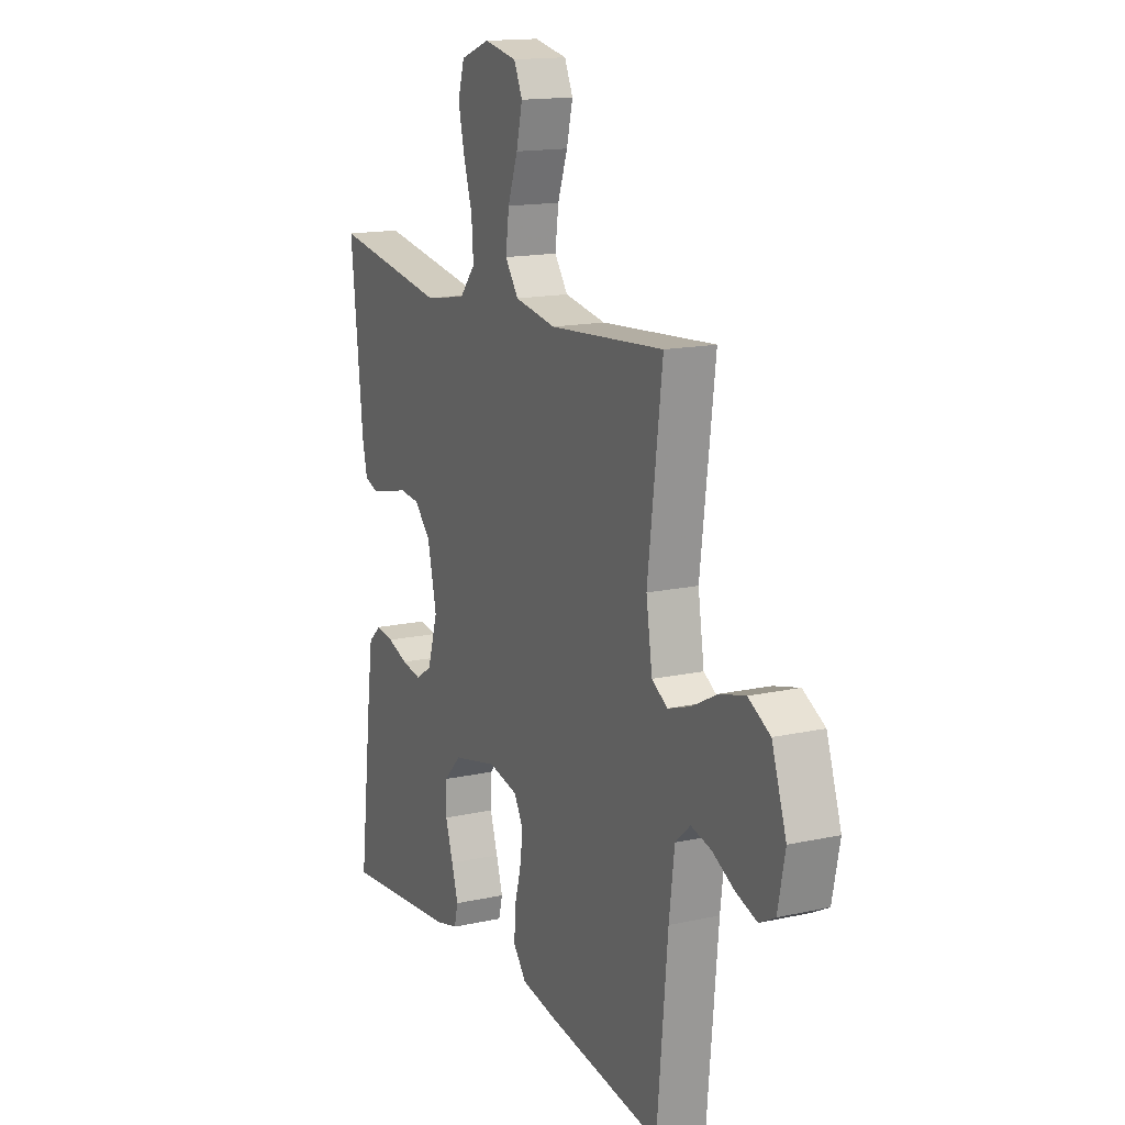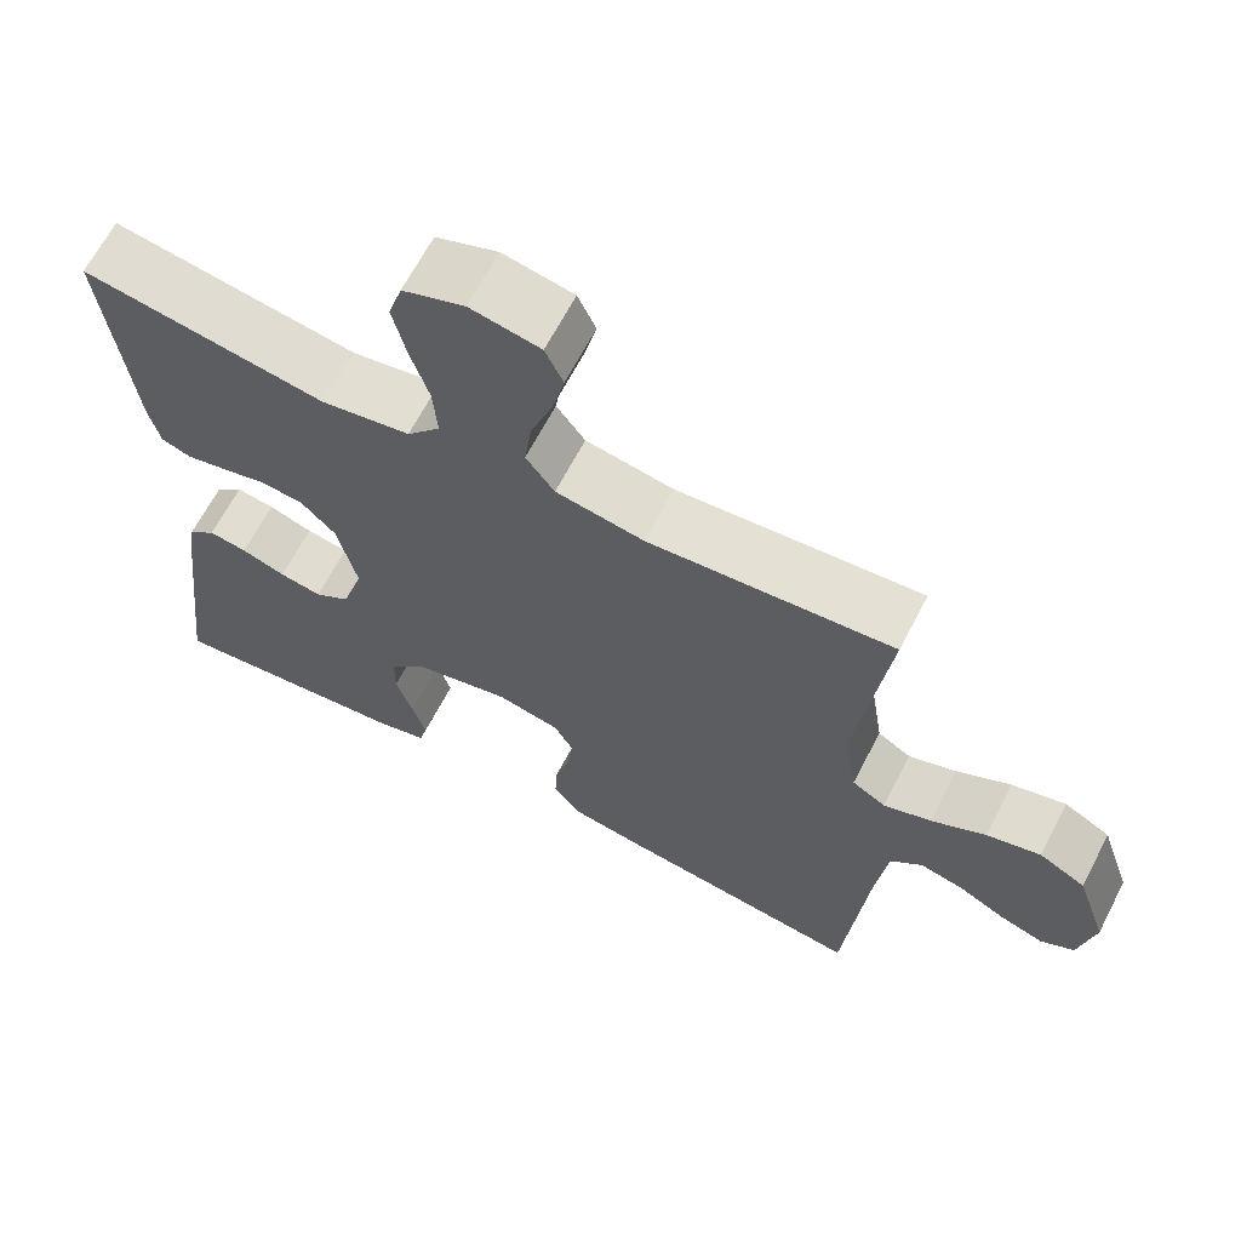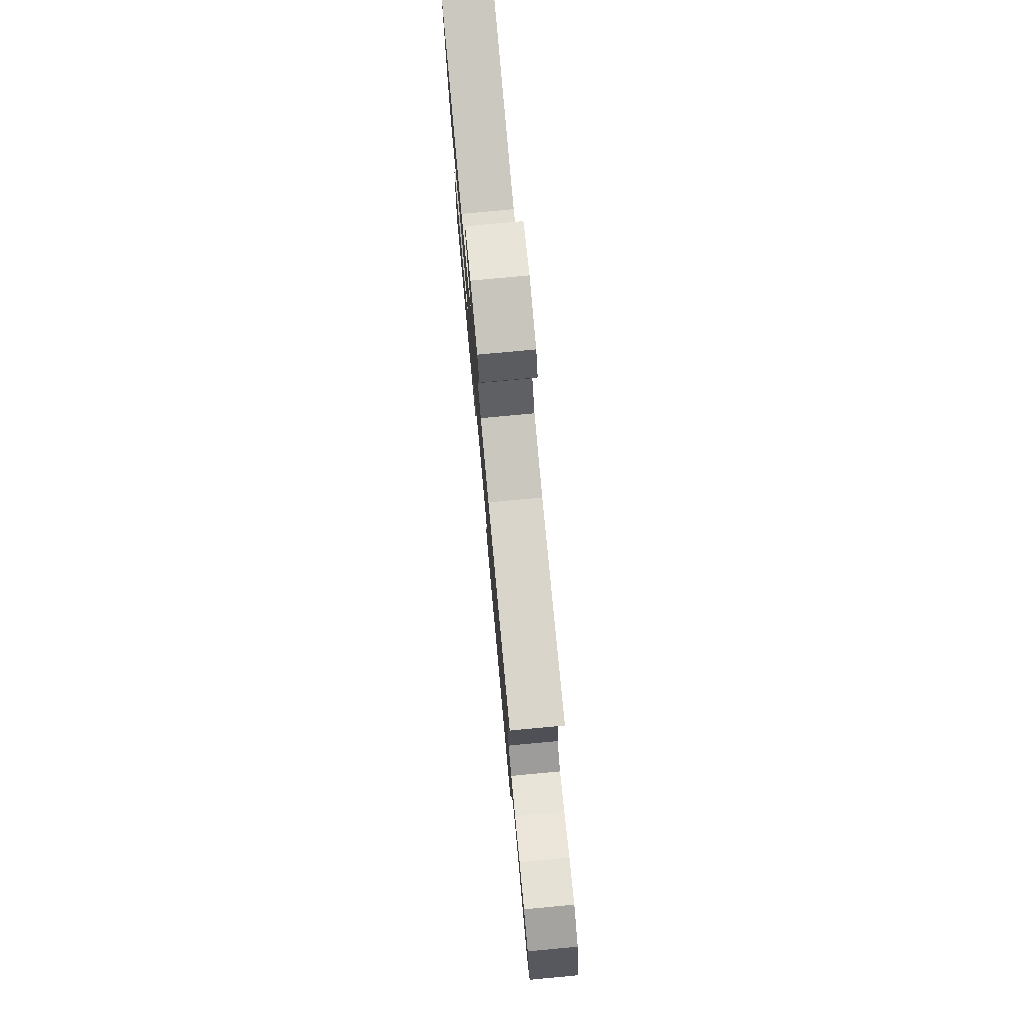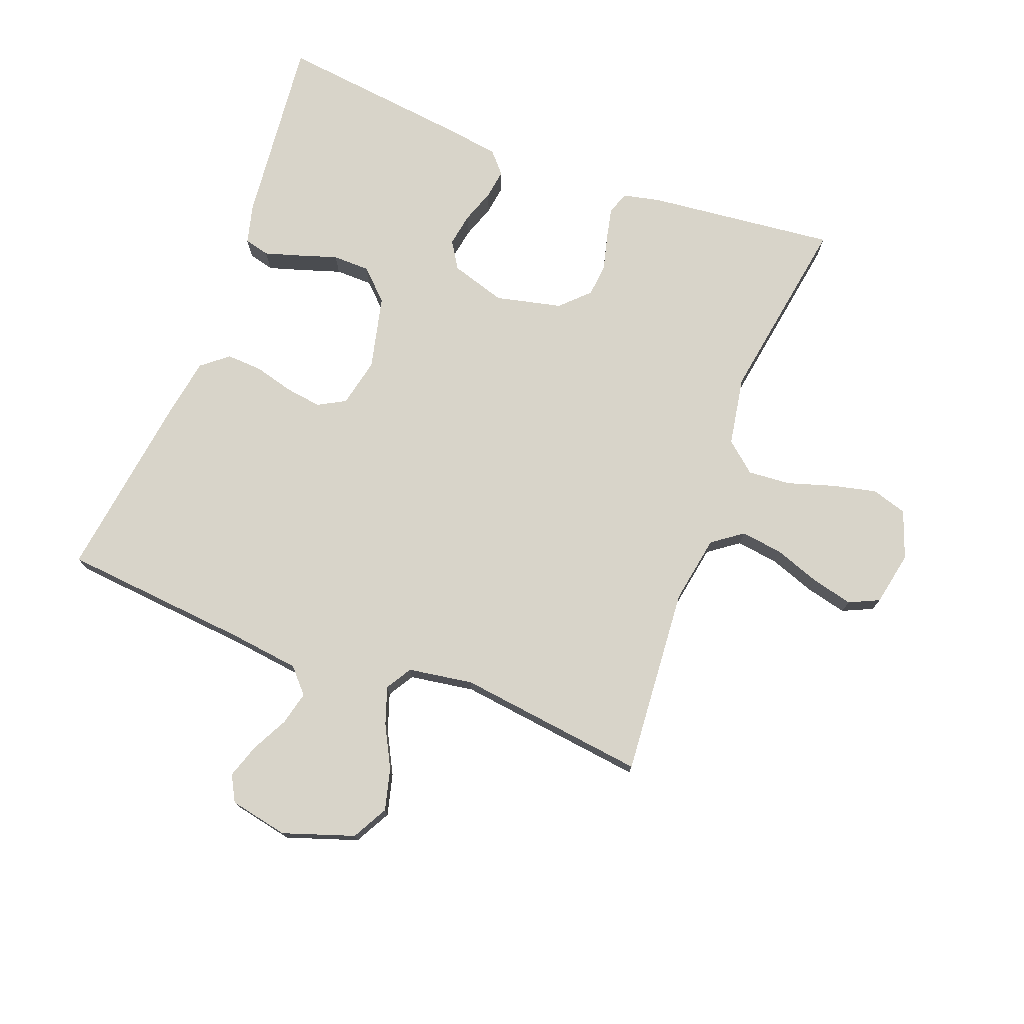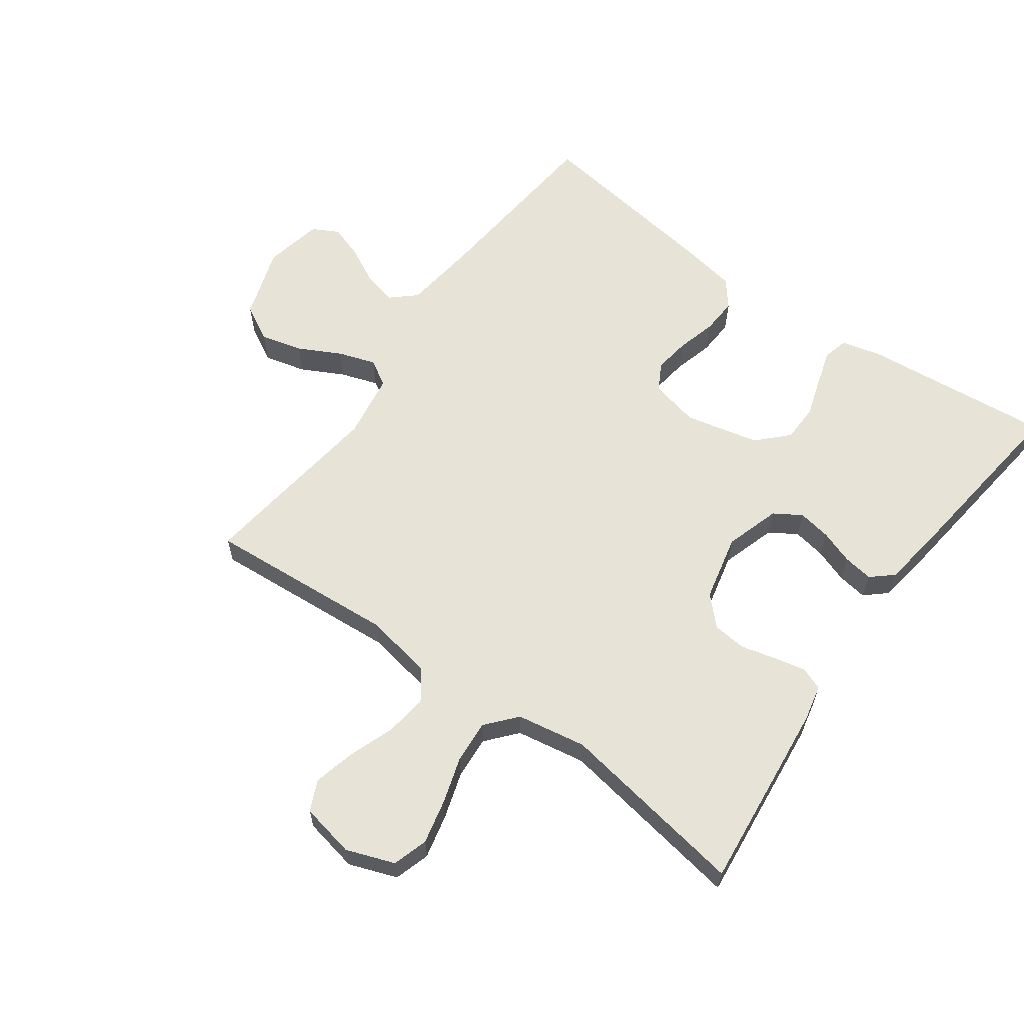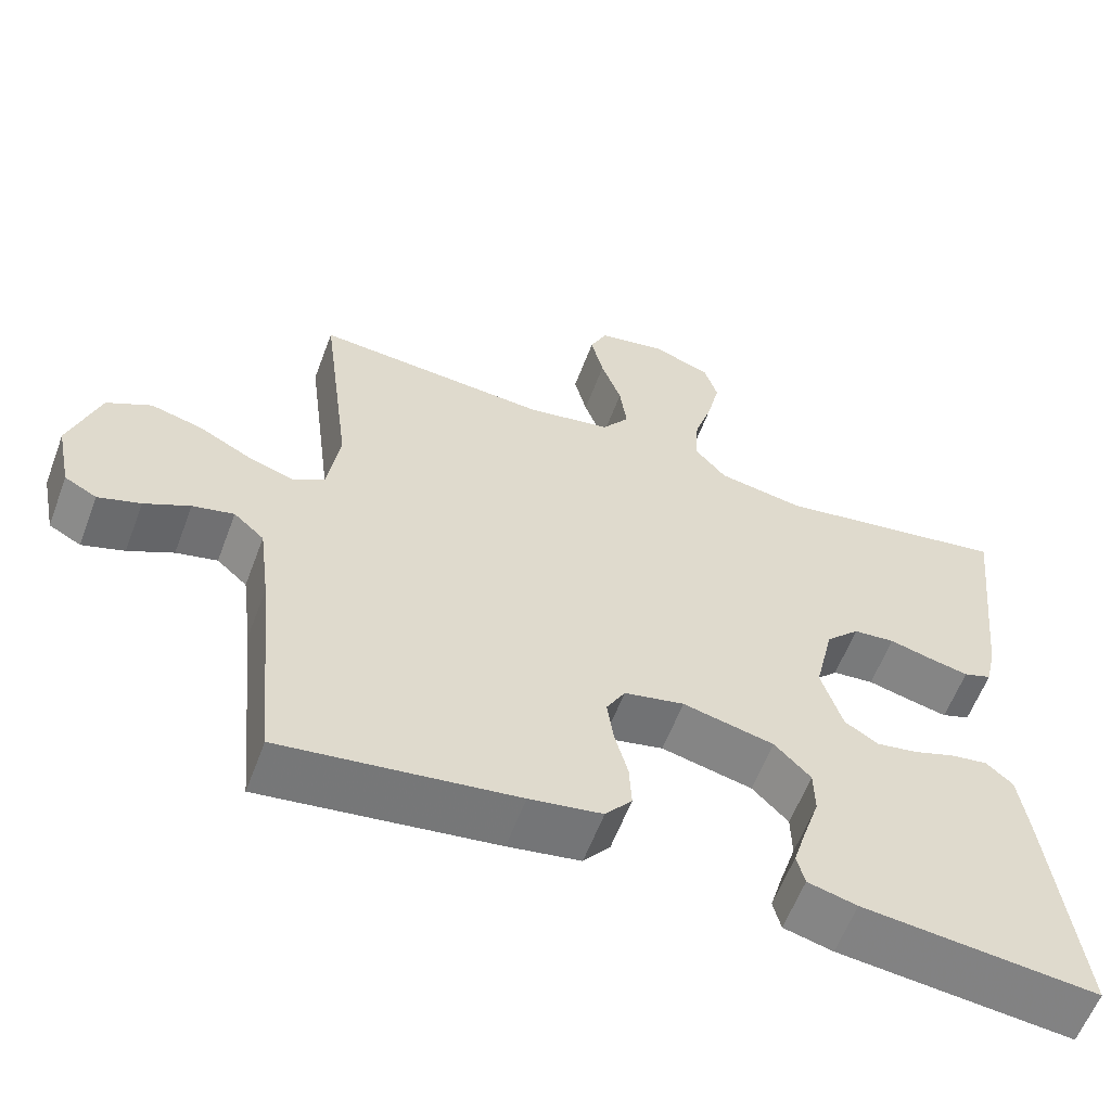
<metadata>
{"format":"obj","ext":"obj","renderer":"f3d","projection":"perspective","resolution":1024,"background":"white","views":[{"elev":15.2,"azim":-115.2,"up":"+Z"},{"elev":65.4,"azim":-152.6,"up":"+Z"},{"elev":78.9,"azim":-95.3,"up":"+Z"},{"elev":75.3,"azim":-69.3,"up":"+Y"},{"elev":61.7,"azim":35.9,"up":"+Y"},{"elev":-59.5,"azim":-20.5,"up":"+Z"}]}
</metadata>
<code>
v 0.5 0.07 -0.5
v 0.2 0.07 -0.47
v 0.137 0.07 -0.454
v 0.127 0.07 -0.414
v 0.144 0.07 -0.358
v 0.164 0.07 -0.296
v 0.163 0.07 -0.237
v 0.117 0.07 -0.19
v 0 0.07 -0.163
v -0.077 0.07 -0.18
v -0.101 0.07 -0.223
v -0.093 0.07 -0.28
v -0.076 0.07 -0.343
v -0.073 0.07 -0.4
v -0.107 0.07 -0.442
v -0.2 0.07 -0.458
v -0.5 0.07 -0.5
v -0.528 0.07 -0.2
v -0.542 0.07 -0.089
v -0.581 0.07 -0.054
v -0.634 0.07 -0.067
v -0.692 0.07 -0.097
v -0.746 0.07 -0.115
v -0.787 0.07 -0.093
v -0.806 0.07 0
v -0.768 0.07 0.113
v -0.711 0.07 0.144
v -0.645 0.07 0.127
v -0.578 0.07 0.092
v -0.519 0.07 0.072
v -0.478 0.07 0.097
v -0.462 0.07 0.2
v -0.5 0.07 0.5
v -0.2 0.07 0.477
v -0.092 0.07 0.496
v -0.057 0.07 0.544
v -0.066 0.07 0.611
v -0.092 0.07 0.683
v -0.108 0.07 0.749
v -0.086 0.07 0.797
v 0 0.07 0.814
v 0.076 0.07 0.786
v 0.093 0.07 0.73
v 0.077 0.07 0.66
v 0.054 0.07 0.586
v 0.049 0.07 0.518
v 0.09 0.07 0.47
v 0.2 0.07 0.451
v 0.5 0.07 0.5
v 0.468 0.07 0.2
v 0.455 0.07 0.142
v 0.419 0.07 0.129
v 0.369 0.07 0.14
v 0.314 0.07 0.154
v 0.261 0.07 0.149
v 0.218 0.07 0.105
v 0.194 0.07 0
v 0.221 0.07 -0.087
v 0.264 0.07 -0.114
v 0.316 0.07 -0.105
v 0.37 0.07 -0.086
v 0.417 0.07 -0.079
v 0.451 0.07 -0.109
v 0.464 0.07 -0.2
v 0.5 0 -0.5
v 0.2 0 -0.47
v 0.137 0 -0.454
v 0.127 0 -0.414
v 0.144 0 -0.358
v 0.164 0 -0.296
v 0.163 0 -0.237
v 0.117 0 -0.19
v 0 0 -0.163
v -0.077 0 -0.18
v -0.101 0 -0.223
v -0.093 0 -0.28
v -0.076 0 -0.343
v -0.073 0 -0.4
v -0.107 0 -0.442
v -0.2 0 -0.458
v -0.5 0 -0.5
v -0.528 0 -0.2
v -0.542 0 -0.089
v -0.581 0 -0.054
v -0.634 0 -0.067
v -0.692 0 -0.097
v -0.746 0 -0.115
v -0.787 0 -0.093
v -0.806 0 0
v -0.768 0 0.113
v -0.711 0 0.144
v -0.645 0 0.127
v -0.578 0 0.092
v -0.519 0 0.072
v -0.478 0 0.097
v -0.462 0 0.2
v -0.5 0 0.5
v -0.2 0 0.477
v -0.092 0 0.496
v -0.057 0 0.544
v -0.066 0 0.611
v -0.092 0 0.683
v -0.108 0 0.749
v -0.086 0 0.797
v 0 0 0.814
v 0.076 0 0.786
v 0.093 0 0.73
v 0.077 0 0.66
v 0.054 0 0.586
v 0.049 0 0.518
v 0.09 0 0.47
v 0.2 0 0.451
v 0.5 0 0.5
v 0.468 0 0.2
v 0.455 0 0.142
v 0.419 0 0.129
v 0.369 0 0.14
v 0.314 0 0.154
v 0.261 0 0.149
v 0.218 0 0.105
v 0.194 0 0
v 0.221 0 -0.087
v 0.264 0 -0.114
v 0.316 0 -0.105
v 0.37 0 -0.086
v 0.417 0 -0.079
v 0.451 0 -0.109
v 0.464 0 -0.2
f 4 5 6
f 3 4 6
f 2 3 6
f 1 2 6
f 64 1 6
f 63 64 6
f 62 63 6
f 61 62 6
f 60 61 6
f 59 60 6 7
f 58 59 7 8
f 57 58 8 9
f 56 57 9 10
f 55 56 10
f 52 53 54
f 51 52 54
f 50 51 54
f 49 50 54
f 48 49 54
f 47 48 54 55
f 46 47 55 10
f 43 44 45
f 42 43 45
f 41 42 45
f 40 41 45
f 39 40 45
f 38 39 45
f 37 38 45
f 36 37 45 46
f 46 10 11
f 36 46 11
f 35 36 11
f 32 33 34
f 34 35 11
f 32 34 11
f 31 32 11
f 27 28 29
f 26 27 29
f 25 26 29
f 24 25 29
f 23 24 29
f 22 23 29
f 21 22 29
f 20 21 29 30
f 31 11 12
f 30 31 12
f 20 30 12
f 19 20 12
f 16 17 18
f 16 18 19
f 15 16 19
f 14 15 19
f 13 14 19
f 12 13 19
f 70 69 68
f 70 68 67
f 70 67 66
f 70 66 65
f 70 65 128
f 70 128 127
f 70 127 126
f 70 126 125
f 70 125 124
f 71 70 124 123
f 72 71 123 122
f 73 72 122 121
f 74 73 121 120
f 74 120 119
f 118 117 116
f 118 116 115
f 118 115 114
f 118 114 113
f 118 113 112
f 119 118 112 111
f 74 119 111 110
f 109 108 107
f 109 107 106
f 109 106 105
f 109 105 104
f 109 104 103
f 109 103 102
f 109 102 101
f 110 109 101 100
f 75 74 110
f 75 110 100
f 75 100 99
f 98 97 96
f 75 99 98
f 75 98 96
f 75 96 95
f 93 92 91
f 93 91 90
f 93 90 89
f 93 89 88
f 93 88 87
f 93 87 86
f 93 86 85
f 94 93 85 84
f 76 75 95
f 76 95 94
f 76 94 84
f 76 84 83
f 82 81 80
f 83 82 80
f 83 80 79
f 83 79 78
f 83 78 77
f 83 77 76
f 1 65 66 2
f 2 66 67 3
f 3 67 68 4
f 4 68 69 5
f 5 69 70 6
f 6 70 71 7
f 7 71 72 8
f 8 72 73 9
f 9 73 74 10
f 10 74 75 11
f 11 75 76 12
f 12 76 77 13
f 13 77 78 14
f 14 78 79 15
f 15 79 80 16
f 16 80 81 17
f 17 81 82 18
f 18 82 83 19
f 19 83 84 20
f 20 84 85 21
f 21 85 86 22
f 22 86 87 23
f 23 87 88 24
f 24 88 89 25
f 25 89 90 26
f 26 90 91 27
f 27 91 92 28
f 28 92 93 29
f 29 93 94 30
f 30 94 95 31
f 31 95 96 32
f 32 96 97 33
f 33 97 98 34
f 34 98 99 35
f 35 99 100 36
f 36 100 101 37
f 37 101 102 38
f 38 102 103 39
f 39 103 104 40
f 40 104 105 41
f 41 105 106 42
f 42 106 107 43
f 43 107 108 44
f 44 108 109 45
f 45 109 110 46
f 46 110 111 47
f 47 111 112 48
f 48 112 113 49
f 49 113 114 50
f 50 114 115 51
f 51 115 116 52
f 52 116 117 53
f 53 117 118 54
f 54 118 119 55
f 55 119 120 56
f 56 120 121 57
f 57 121 122 58
f 58 122 123 59
f 59 123 124 60
f 60 124 125 61
f 61 125 126 62
f 62 126 127 63
f 63 127 128 64
f 64 128 65 1

</code>
